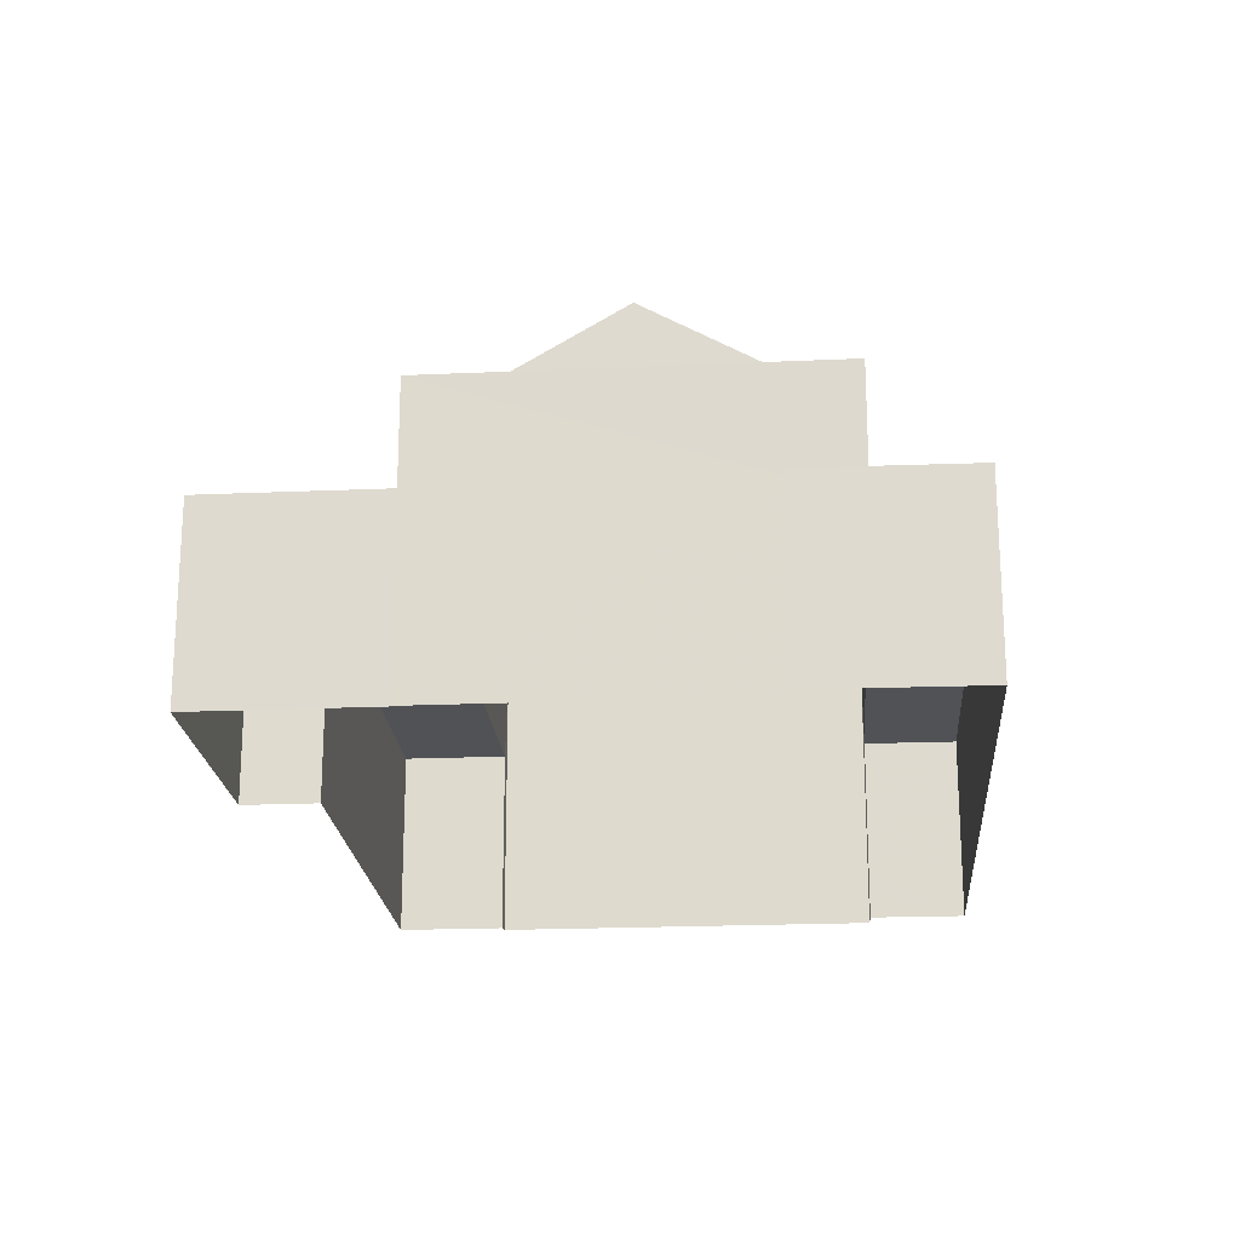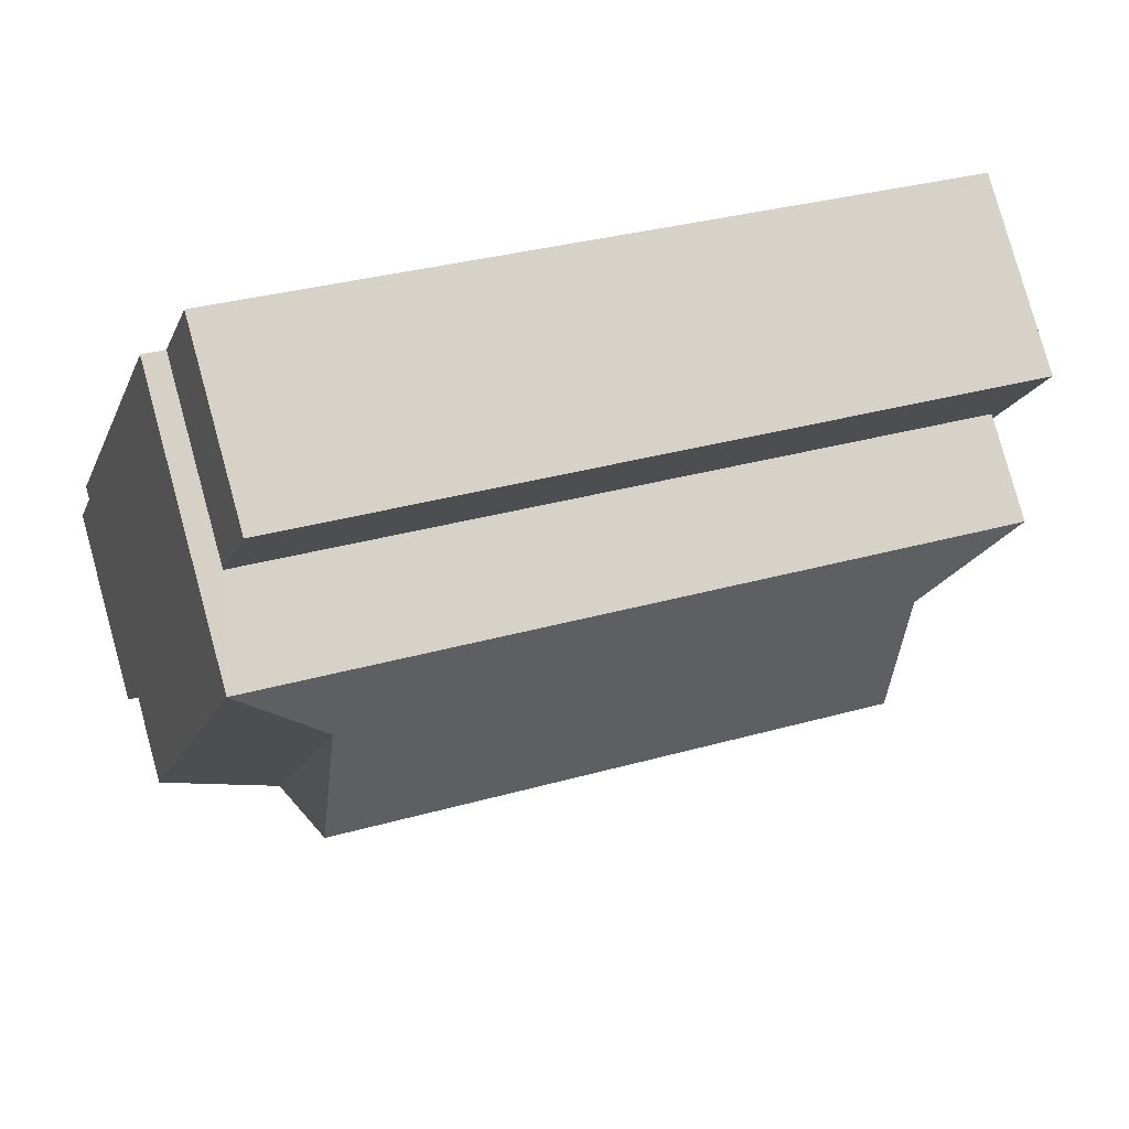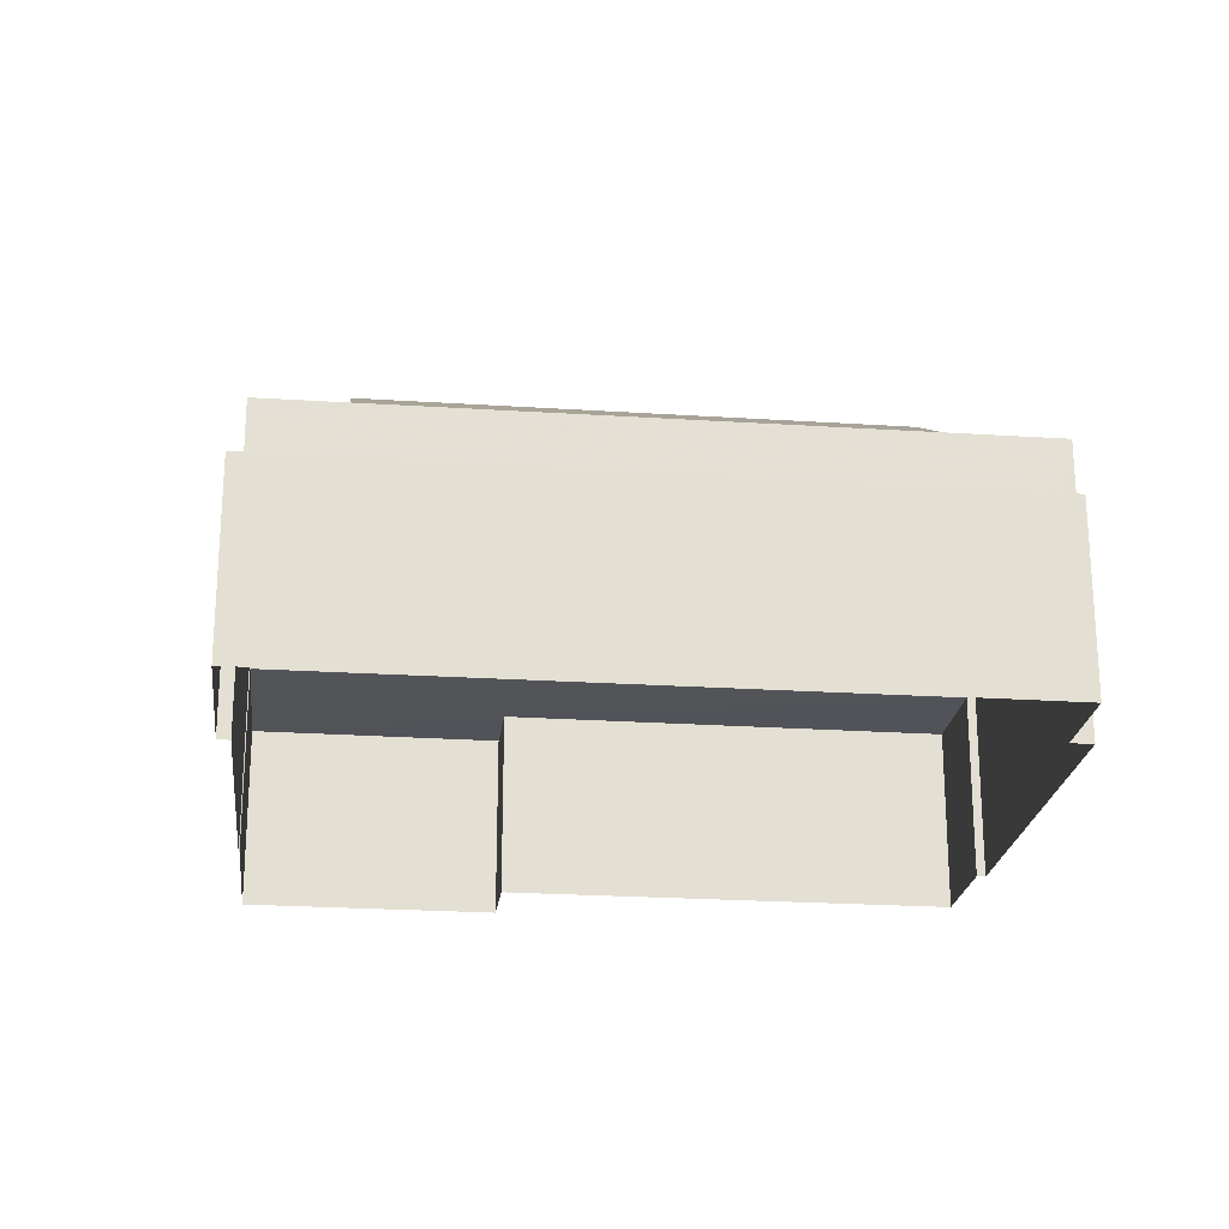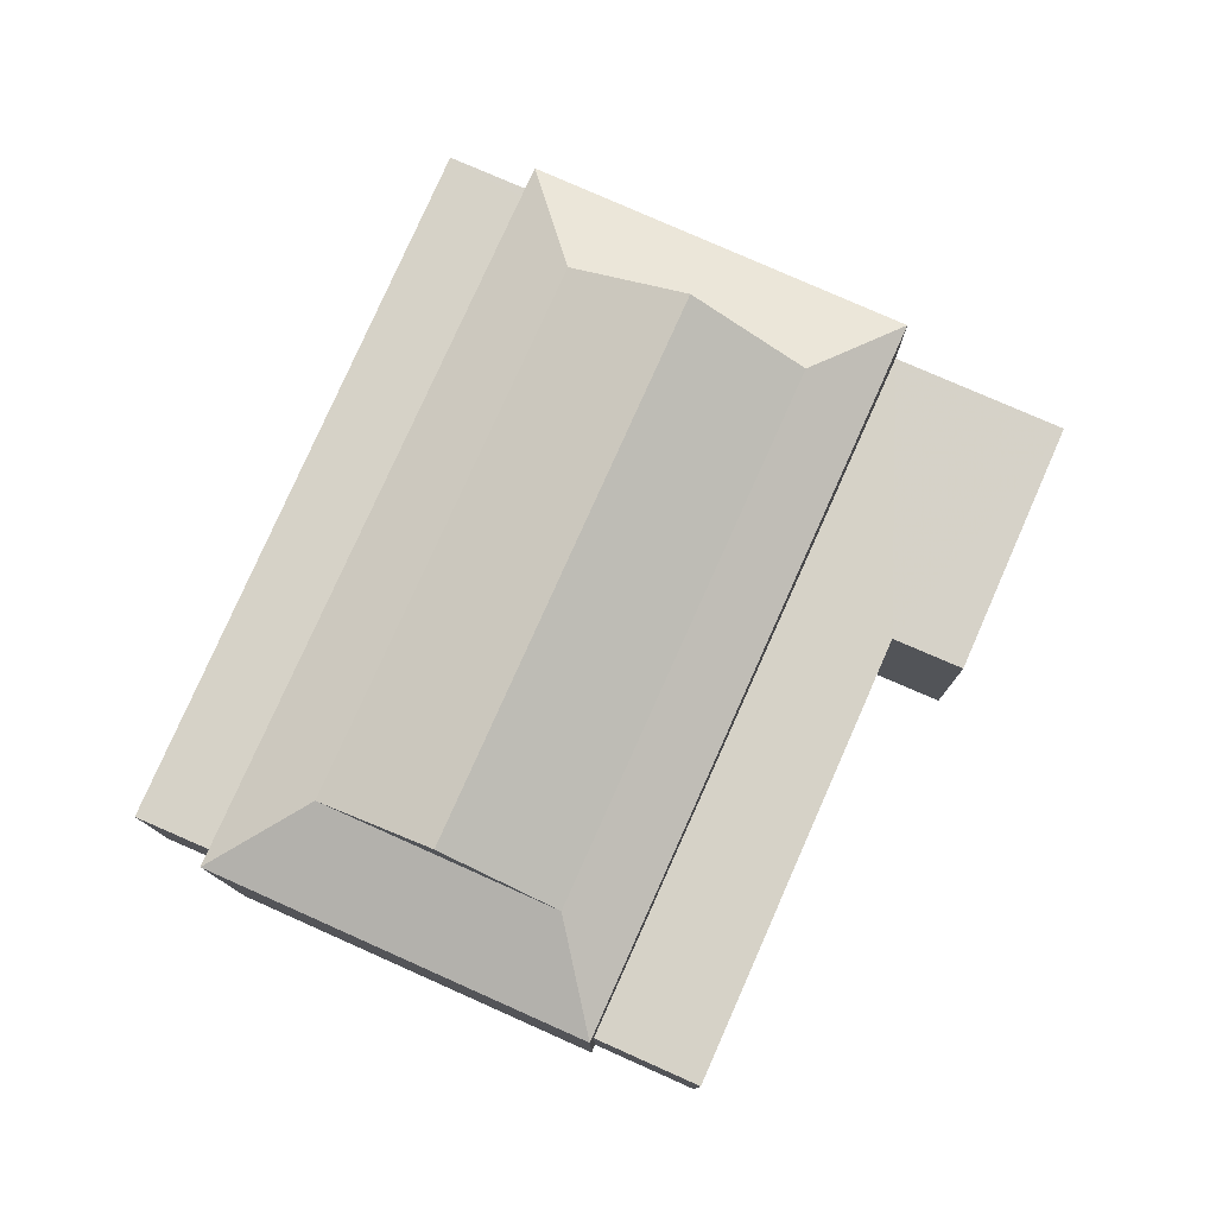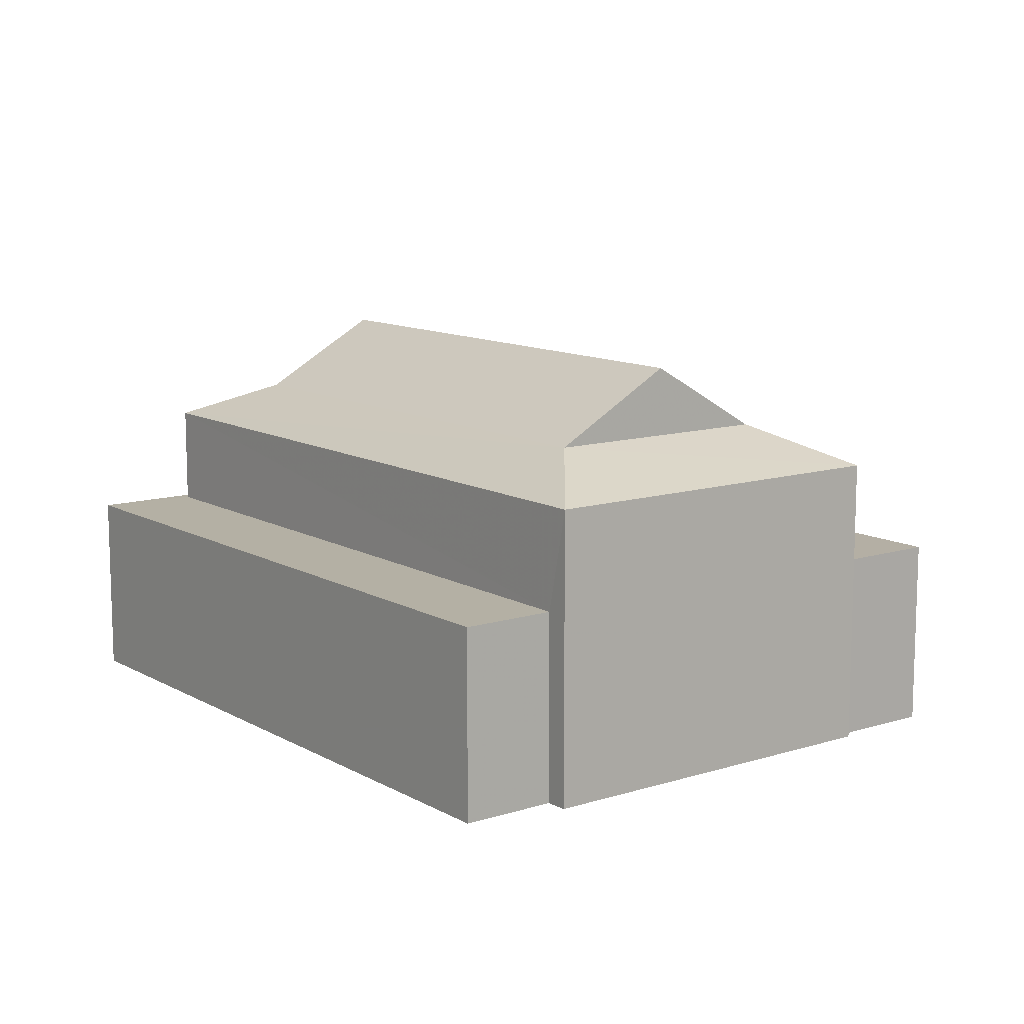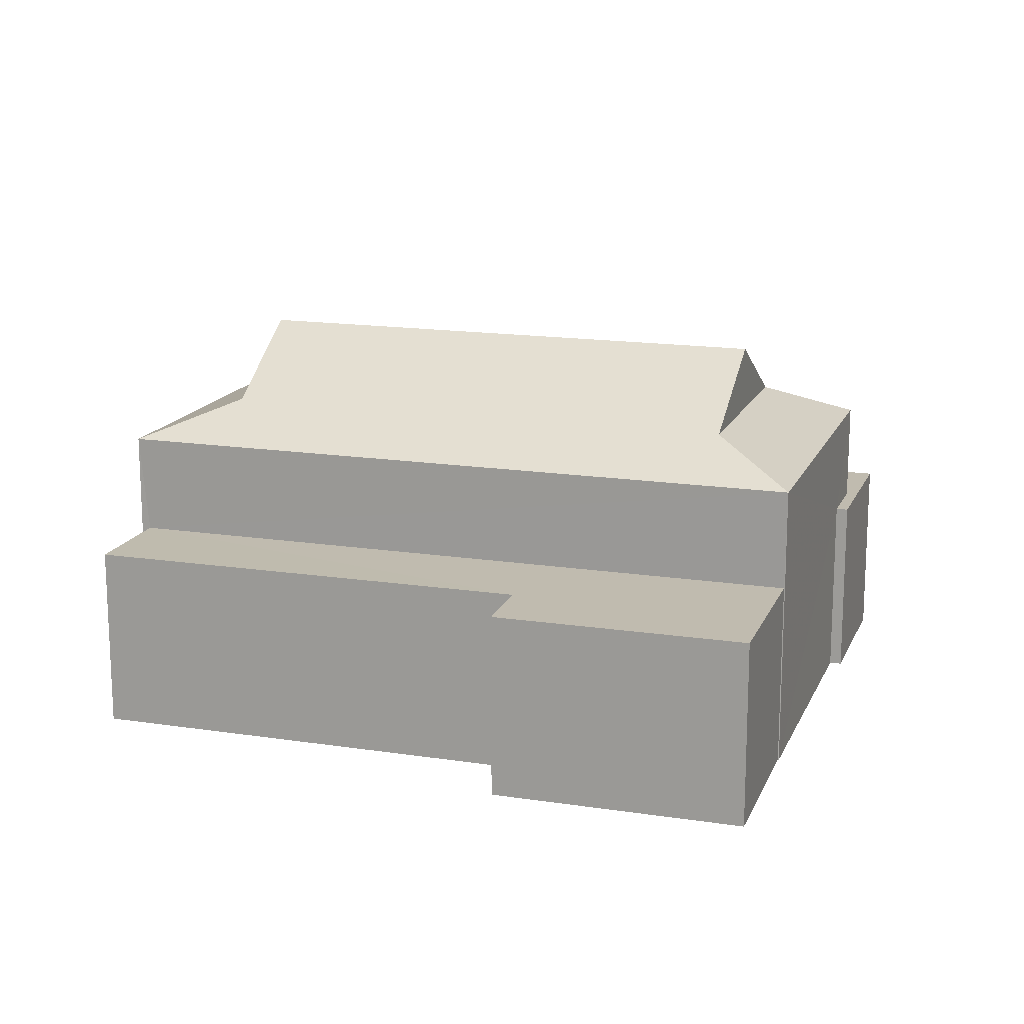
<metadata>
{"format":"obj","ext":"obj","renderer":"f3d","projection":"perspective","resolution":1024,"background":"white","views":[{"elev":-20.8,"azim":77.6,"up":"+Z"},{"elev":79.4,"azim":-15.4,"up":"+Y"},{"elev":-22.8,"azim":156.6,"up":"+Z"},{"elev":78.5,"azim":-83.0,"up":"+Z"},{"elev":11.4,"azim":-143.9,"up":"+Z"},{"elev":15.9,"azim":0.8,"up":"+Z"}]}
</metadata>
<code>
v -2.257e+05 -1.274e+05 12.94
v -2.257e+05 -1.274e+05 12.94
v -2.257e+05 -1.274e+05 12.94
v -2.257e+05 -1.274e+05 12.94
v -2.257e+05 -1.274e+05 12.94
v -2.257e+05 -1.274e+05 12.94
v -2.257e+05 -1.274e+05 12.94
v -2.257e+05 -1.274e+05 12.94
v -2.257e+05 -1.274e+05 12.94
v -2.257e+05 -1.274e+05 12.94
v -2.257e+05 -1.274e+05 12.94
v -2.257e+05 -1.274e+05 12.94
v -2.257e+05 -1.274e+05 12.94
v -2.257e+05 -1.274e+05 12.94
v -2.257e+05 -1.274e+05 15.78
v -2.257e+05 -1.274e+05 15.78
v -2.257e+05 -1.274e+05 15.78
v -2.257e+05 -1.274e+05 15.78
v -2.257e+05 -1.274e+05 15.78
v -2.257e+05 -1.274e+05 15.78
v -2.257e+05 -1.274e+05 15.78
v -2.257e+05 -1.274e+05 15.78
v -2.257e+05 -1.274e+05 15.78
v -2.257e+05 -1.274e+05 15.78
v -2.257e+05 -1.274e+05 15.78
v -2.257e+05 -1.274e+05 15.78
v -2.257e+05 -1.274e+05 17.87
v -2.257e+05 -1.274e+05 17.31
v -2.257e+05 -1.274e+05 17.87
v -2.257e+05 -1.274e+05 17.31
v -2.257e+05 -1.274e+05 17.87
v -2.257e+05 -1.274e+05 17.31
v -2.257e+05 -1.274e+05 17.31
v -2.257e+05 -1.274e+05 17.87
v -2.257e+05 -1.274e+05 18.9
v -2.257e+05 -1.274e+05 18.9
f 1 2 3
f 4 1 5
f 6 7 8
f 1 3 6
f 9 10 5
f 11 12 8
f 13 14 12
f 14 9 5
f 1 6 5
f 12 6 8
f 14 5 12
f 5 6 12
f 15 16 17
f 16 18 17
f 17 19 20
f 17 18 19
f 21 22 23
f 23 22 24
f 21 25 22
f 24 22 26
f 27 28 29
f 27 30 28
f 31 30 27
f 31 32 30
f 33 32 31
f 34 33 31
f 28 33 34
f 29 28 34
f 35 29 36
f 35 27 29
f 36 31 35
f 36 34 31
f 20 4 5
f 17 20 5
f 6 3 25
f 3 32 25
f 25 33 22
f 25 32 33
f 14 16 9
f 14 18 16
f 30 3 2
f 30 32 3
f 25 21 7
f 6 25 7
f 17 5 10
f 15 17 10
f 23 11 8
f 23 24 11
f 23 8 7
f 21 23 7
f 14 13 18
f 13 28 18
f 1 19 2
f 19 28 30
f 18 28 19
f 2 19 30
f 35 31 27
f 13 26 28
f 28 26 33
f 13 12 26
f 33 26 22
f 1 4 20
f 19 1 20
f 36 29 34
f 12 11 24
f 26 12 24
f 16 10 9
f 16 15 10

</code>
